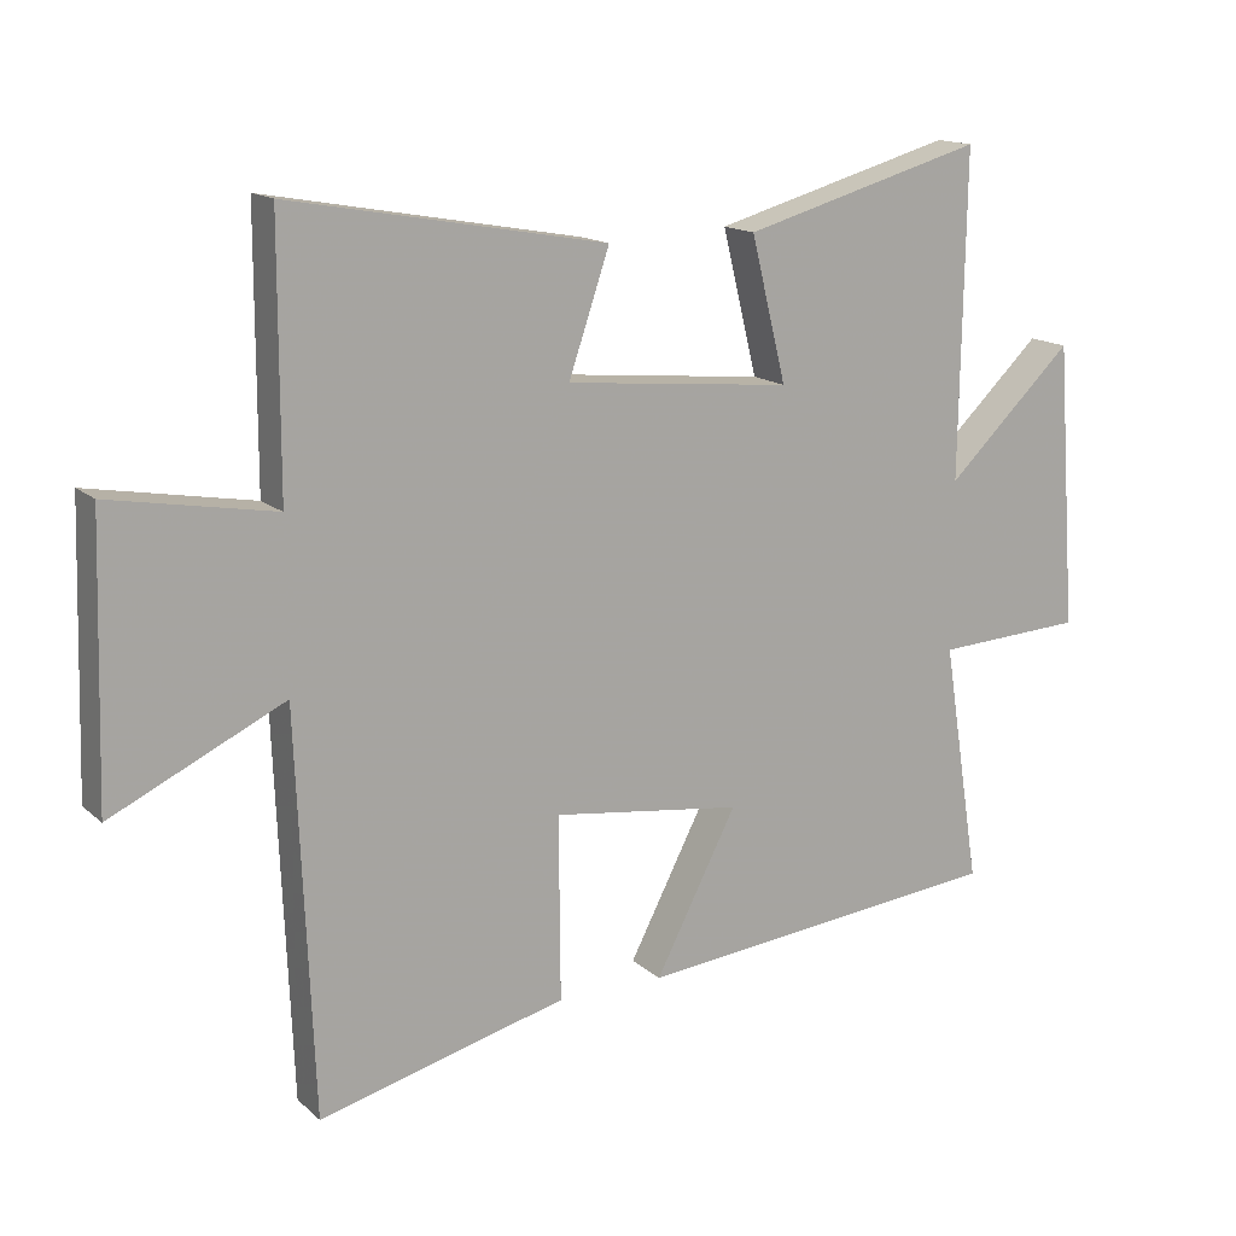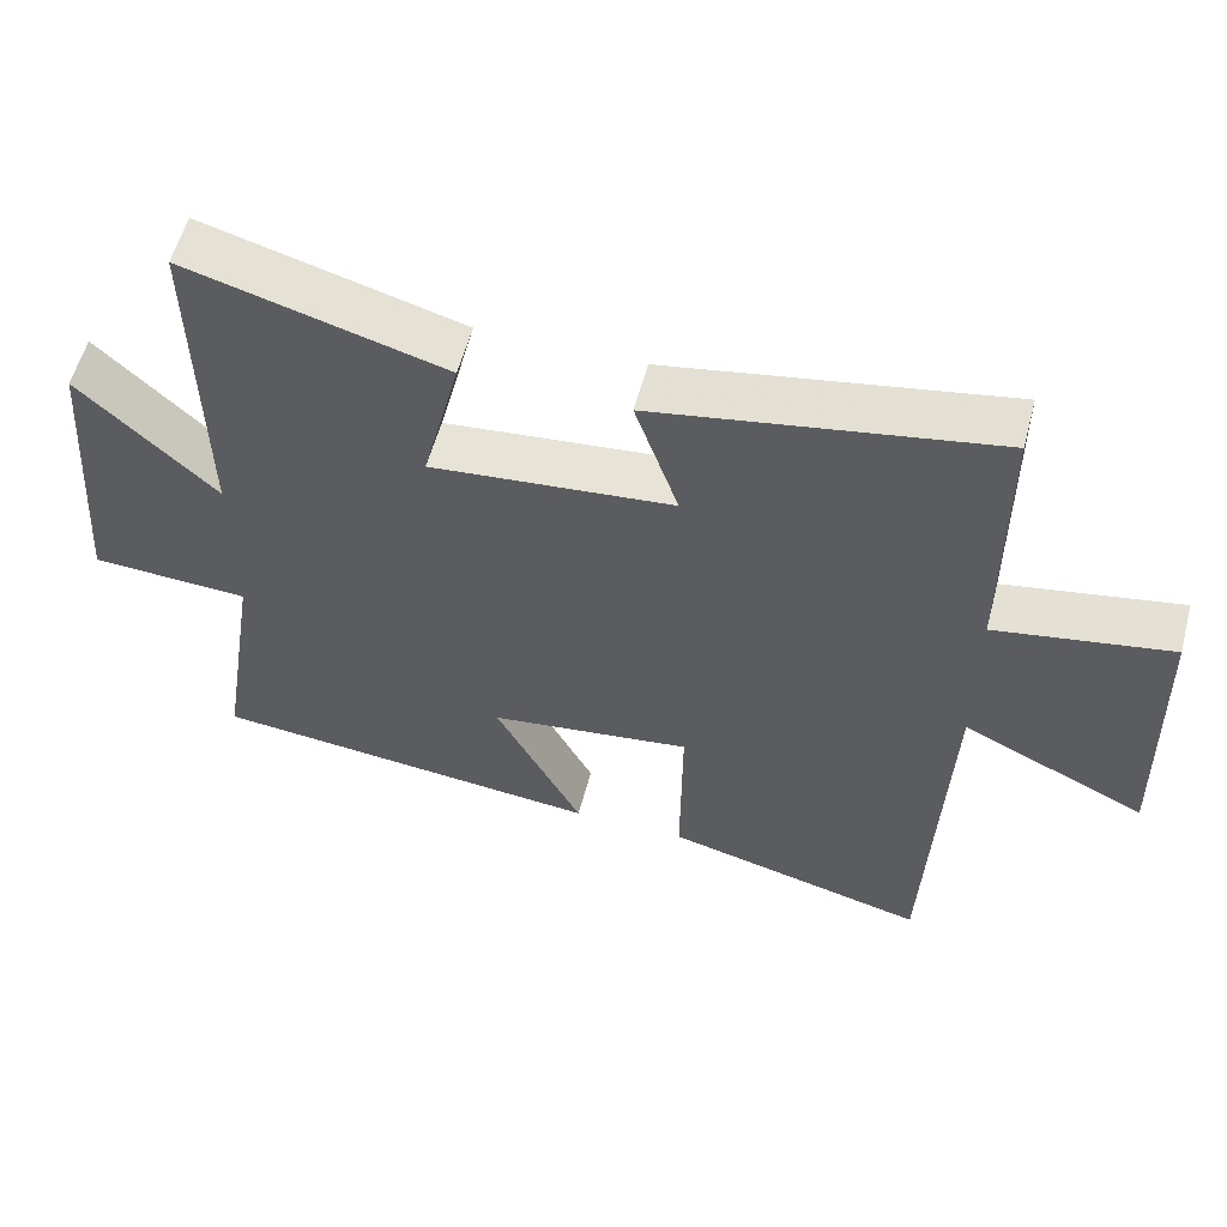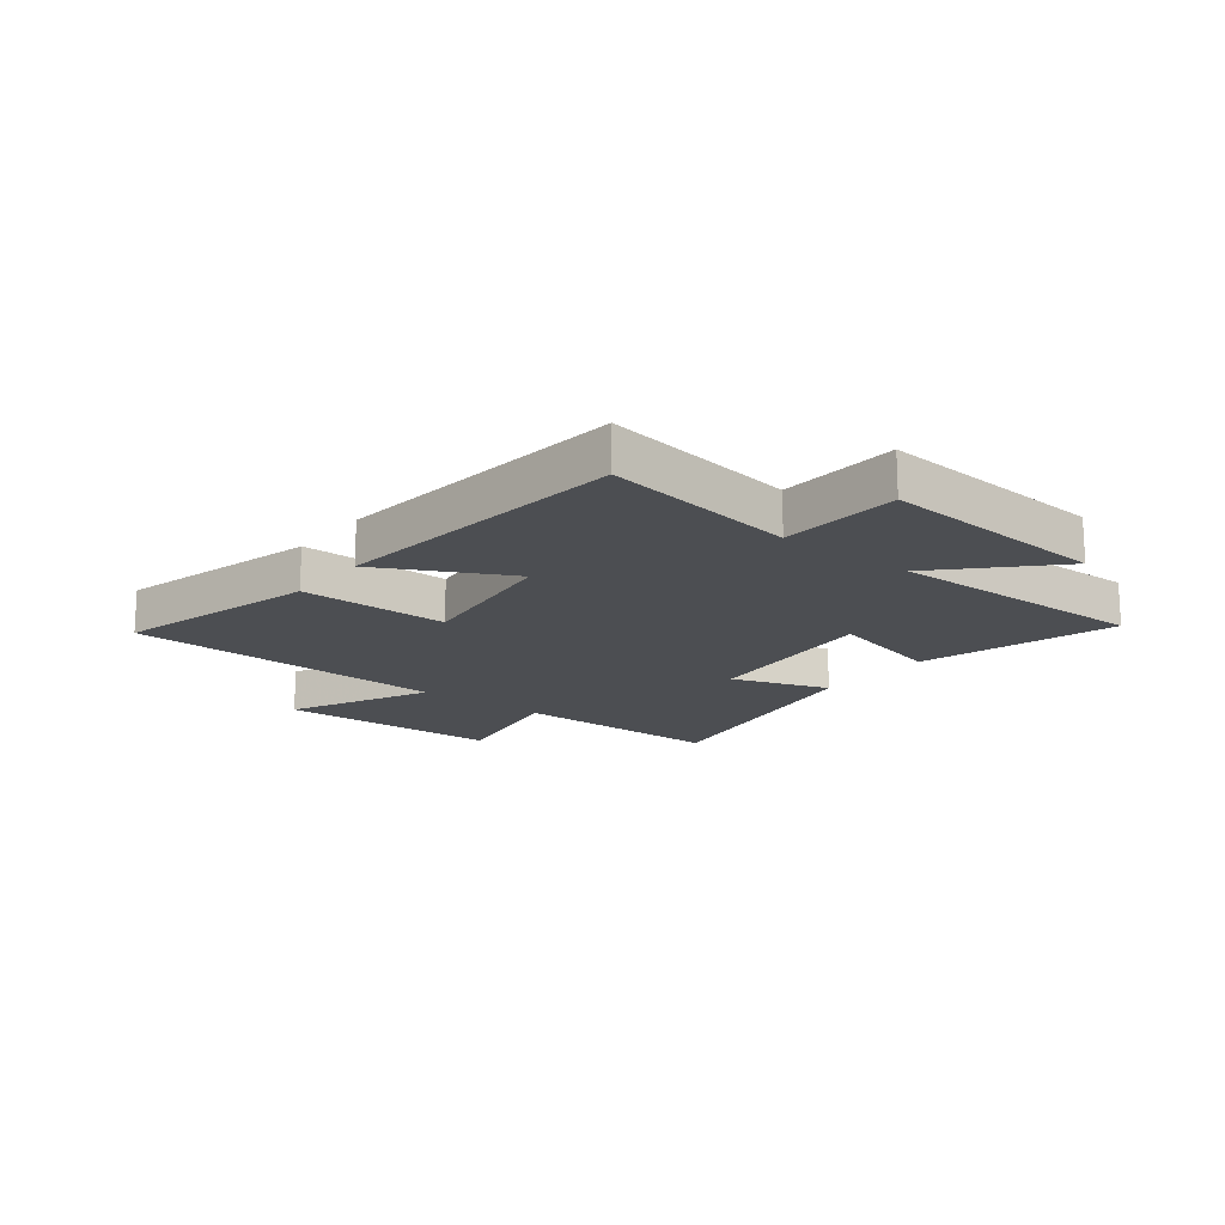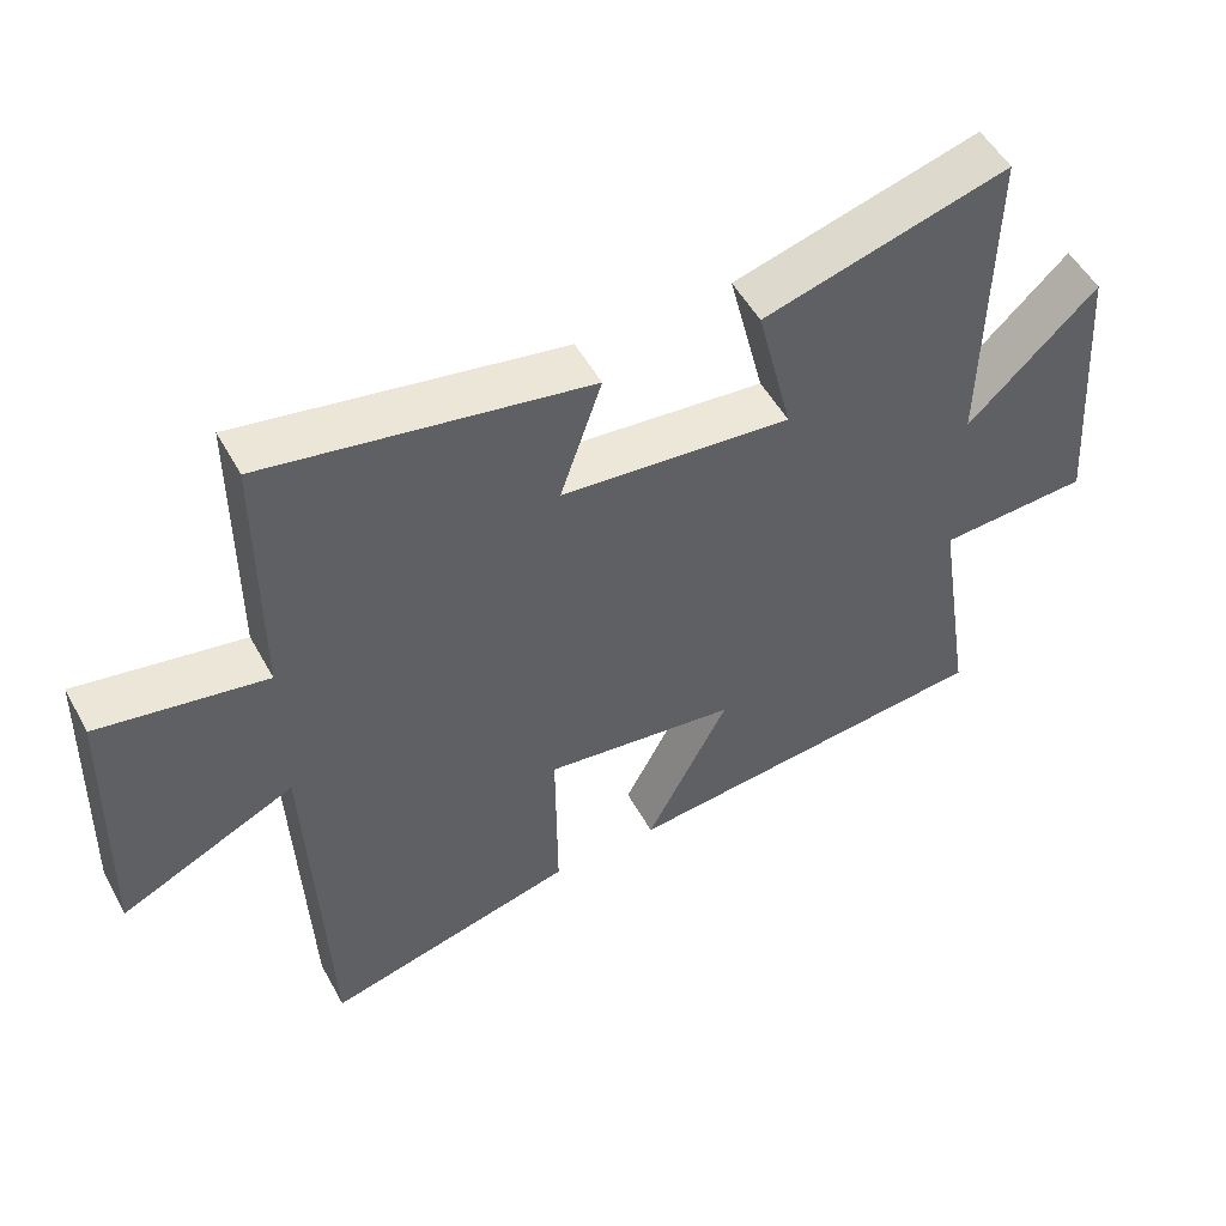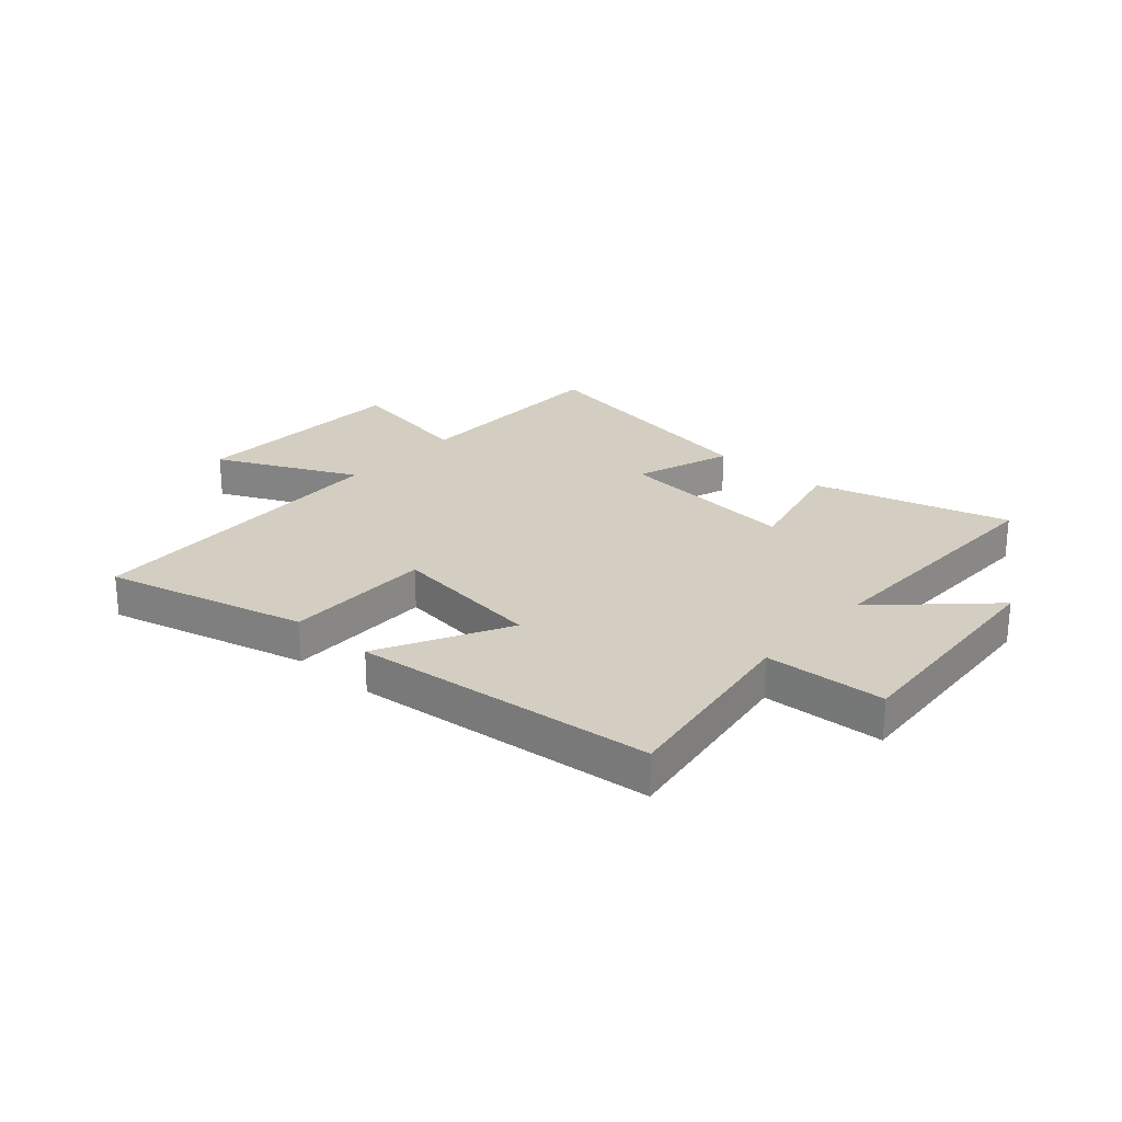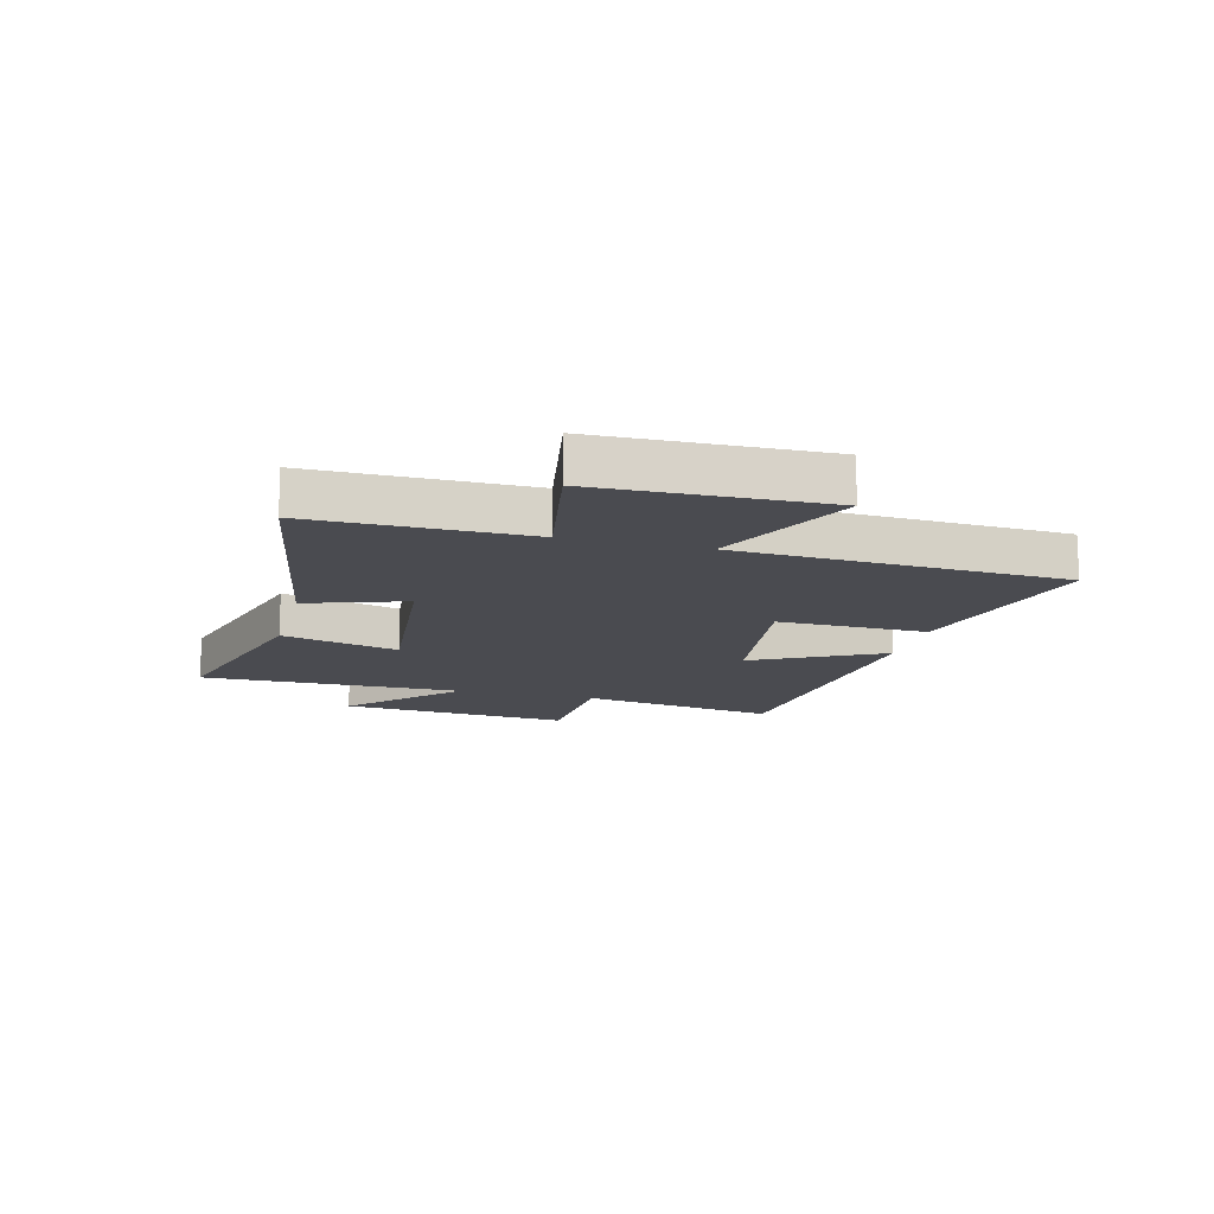
<metadata>
{"format":"obj","ext":"obj","renderer":"f3d","projection":"perspective","resolution":1024,"background":"white","views":[{"elev":15.1,"azim":149.9,"up":"+Z"},{"elev":56.9,"azim":14.8,"up":"+Z"},{"elev":-16.7,"azim":-128.2,"up":"+Y"},{"elev":52.0,"azim":151.8,"up":"+Z"},{"elev":25.0,"azim":-138.3,"up":"+Y"},{"elev":-14.4,"azim":75.2,"up":"+Y"}]}
</metadata>
<code>
v 0.477 0.07 -0.59
v 0.125 0.07 -0.5
v 0.127 0.07 -0.24
v -0.143 0.07 -0.276
v -0.027 0.07 -0.5
v -0.554 0.07 -0.448
v -0.5 0.07 -0.105
v -0.711 0.07 -0.094
v -0.681 0.07 0.31
v -0.5 0.07 0.137
v -0.507 0.07 0.596
v -0.164 0.07 0.5
v -0.214 0.07 0.297
v 0.108 0.07 0.329
v 0.05 0.07 0.5
v 0.499 0.07 0.581
v 0.5 0.07 0.208
v 0.733 0.07 0.25
v 0.745 0.07 -0.142
v 0.5 0.07 -0.026
v 0.477 0 -0.59
v 0.125 0 -0.5
v 0.127 0 -0.24
v -0.143 0 -0.276
v -0.027 0 -0.5
v -0.554 0 -0.448
v -0.5 0 -0.105
v -0.711 0 -0.094
v -0.681 0 0.31
v -0.5 0 0.137
v -0.507 0 0.596
v -0.164 0 0.5
v -0.214 0 0.297
v 0.108 0 0.329
v 0.05 0 0.5
v 0.499 0 0.581
v 0.5 0 0.208
v 0.733 0 0.25
v 0.745 0 -0.142
v 0.5 0 -0.026
f 17 18 19 20
f 17 20 1
f 16 17 1
f 15 16 1
f 14 15 1
f 13 14 1
f 10 11 12 13
f 7 8 9 10
f 7 10 13
f 4 5 6 7
f 3 4 7 13
f 1 2 3
f 1 3 13
f 40 39 38 37
f 21 40 37
f 21 37 36
f 21 36 35
f 21 35 34
f 21 34 33
f 33 32 31 30
f 30 29 28 27
f 33 30 27
f 27 26 25 24
f 33 27 24 23
f 23 22 21
f 33 23 21
f 1 21 22 2
f 2 22 23 3
f 3 23 24 4
f 4 24 25 5
f 5 25 26 6
f 6 26 27 7
f 7 27 28 8
f 8 28 29 9
f 9 29 30 10
f 10 30 31 11
f 11 31 32 12
f 12 32 33 13
f 13 33 34 14
f 14 34 35 15
f 15 35 36 16
f 16 36 37 17
f 17 37 38 18
f 18 38 39 19
f 19 39 40 20
f 20 40 21 1

</code>
